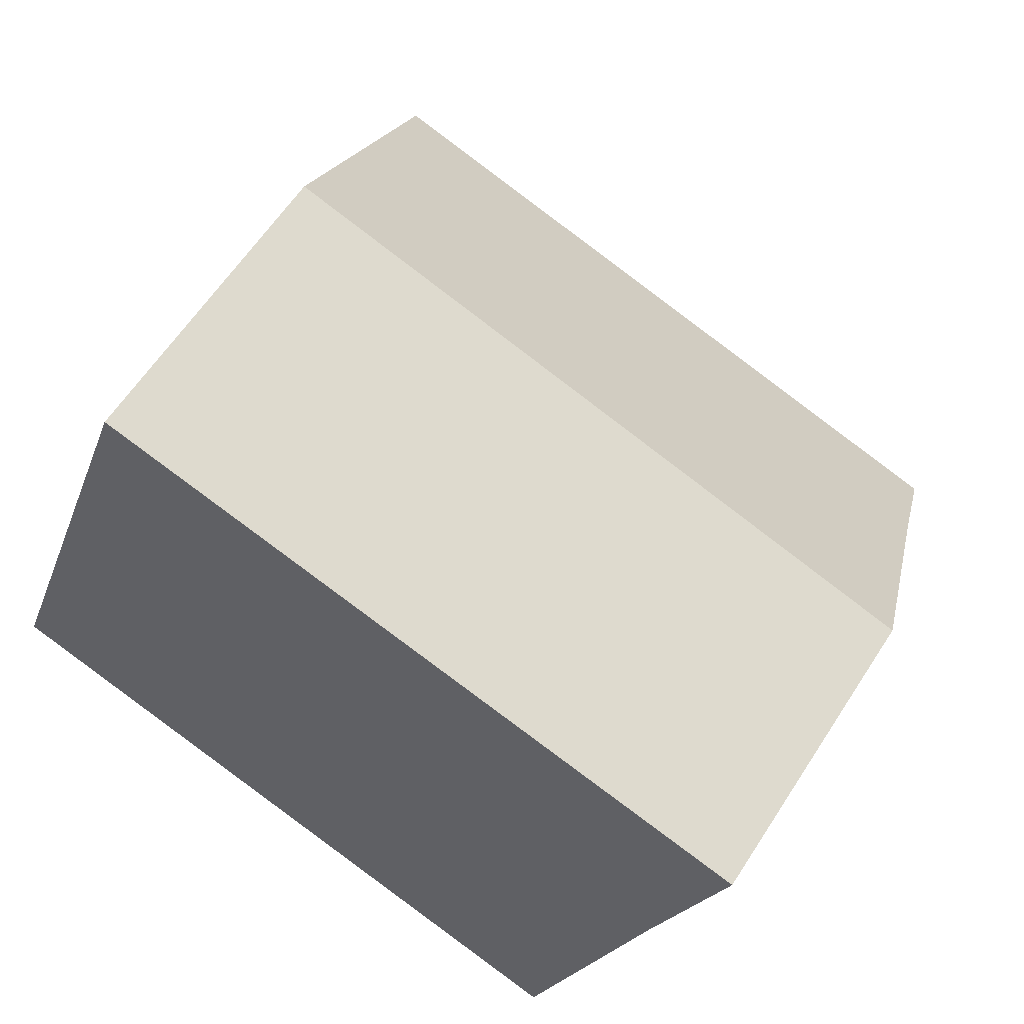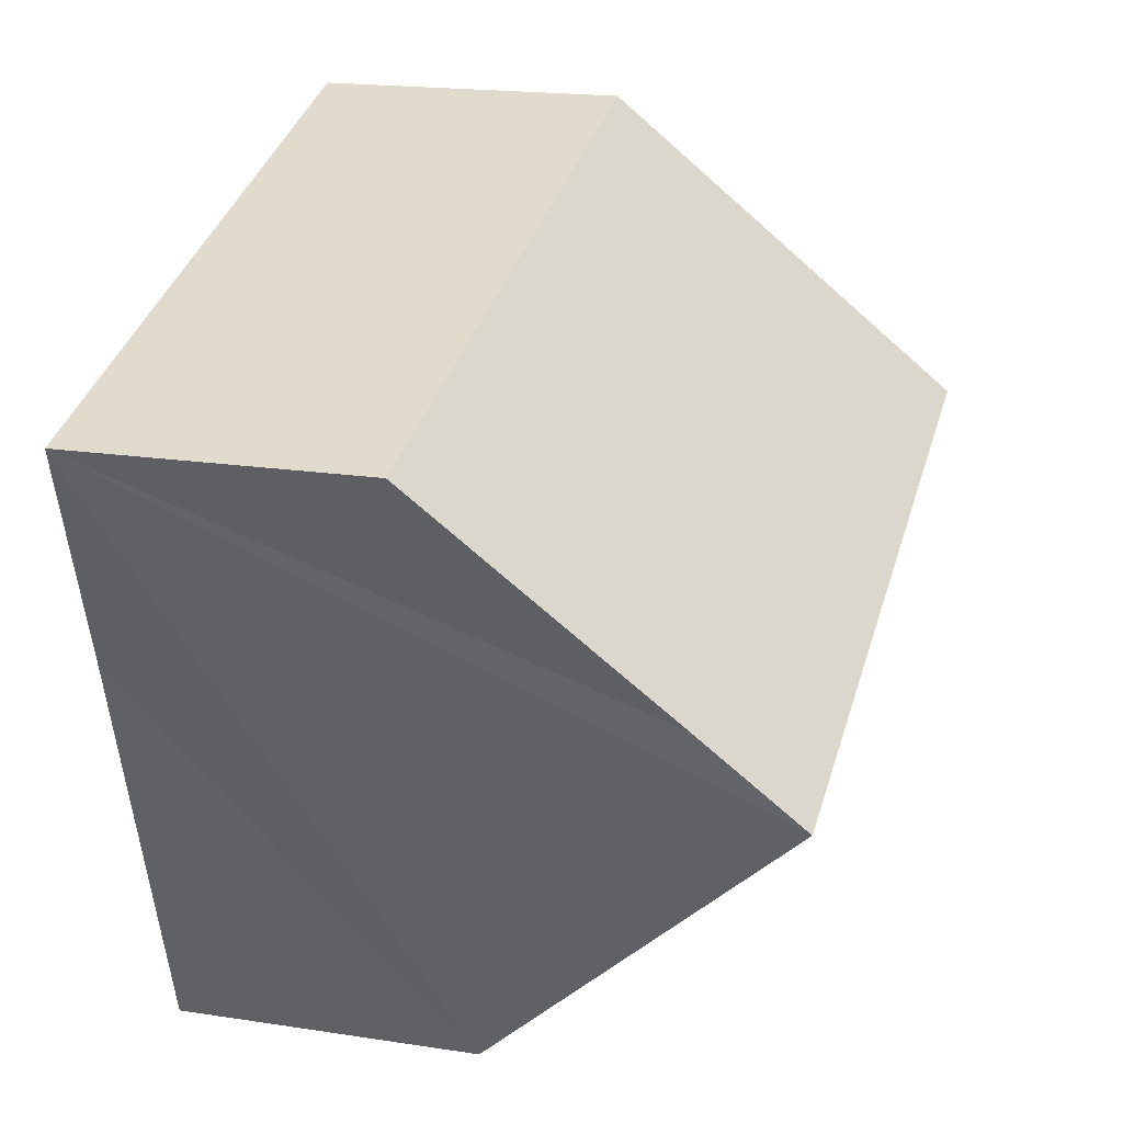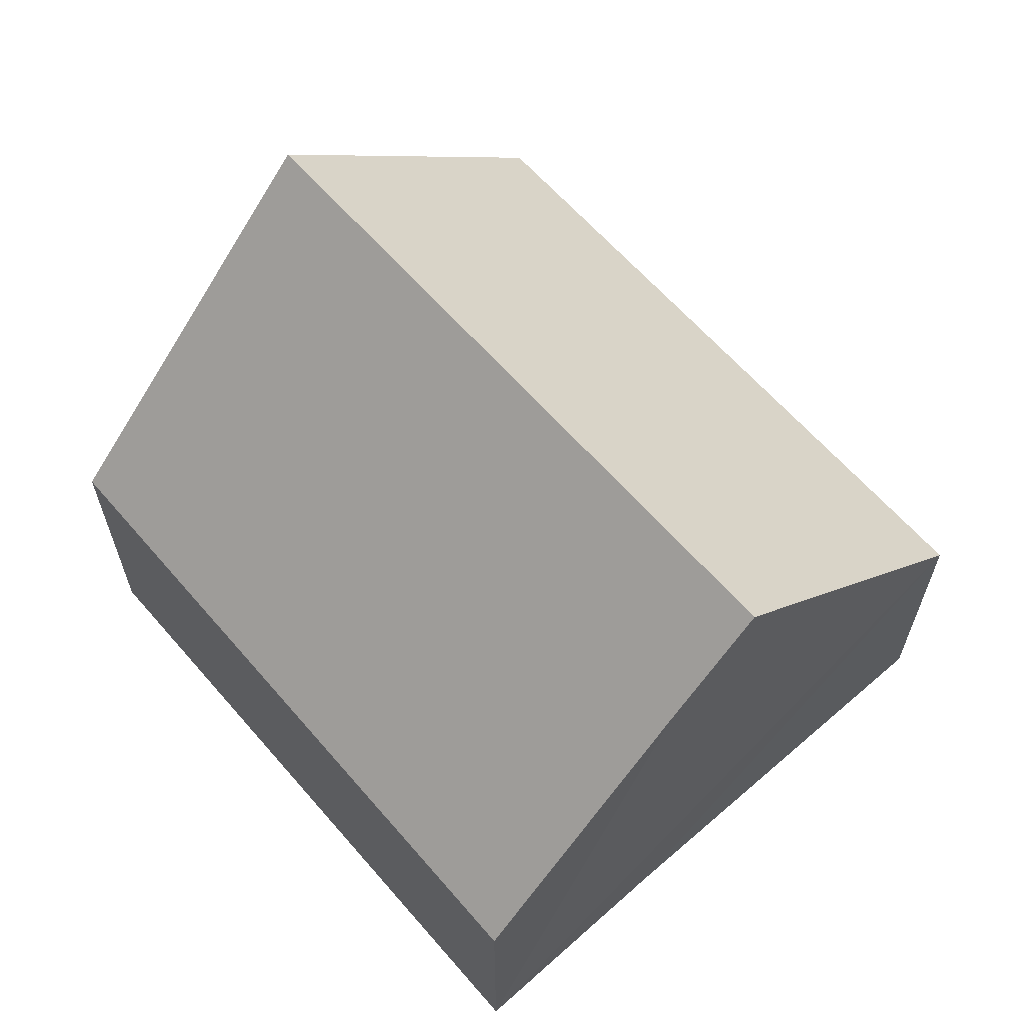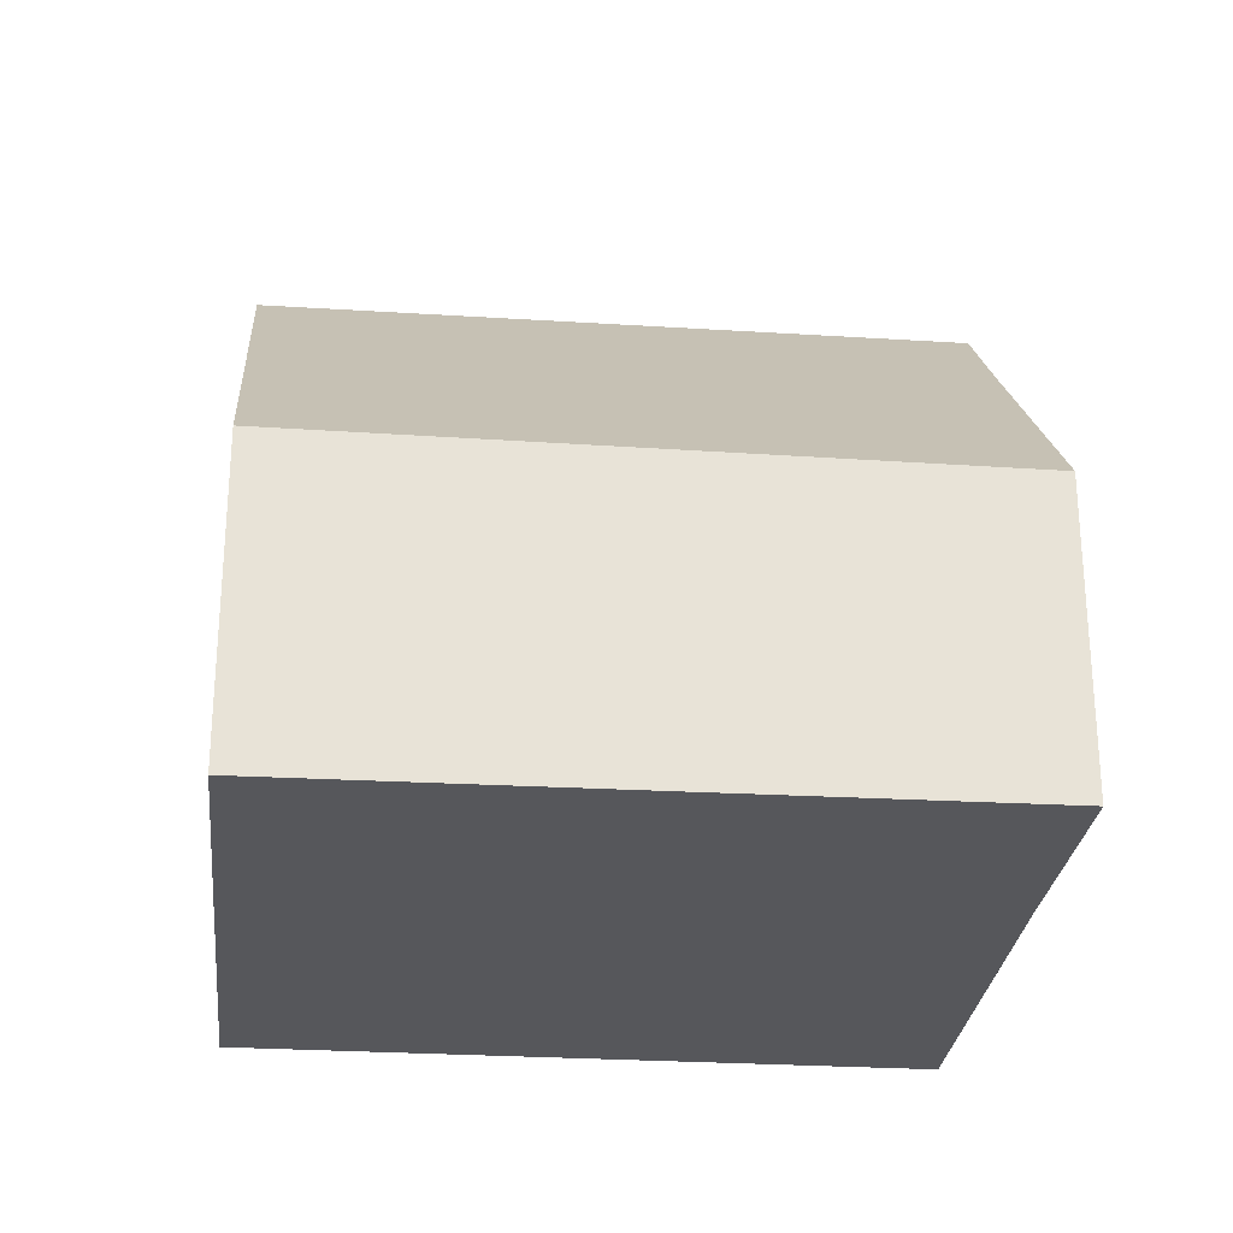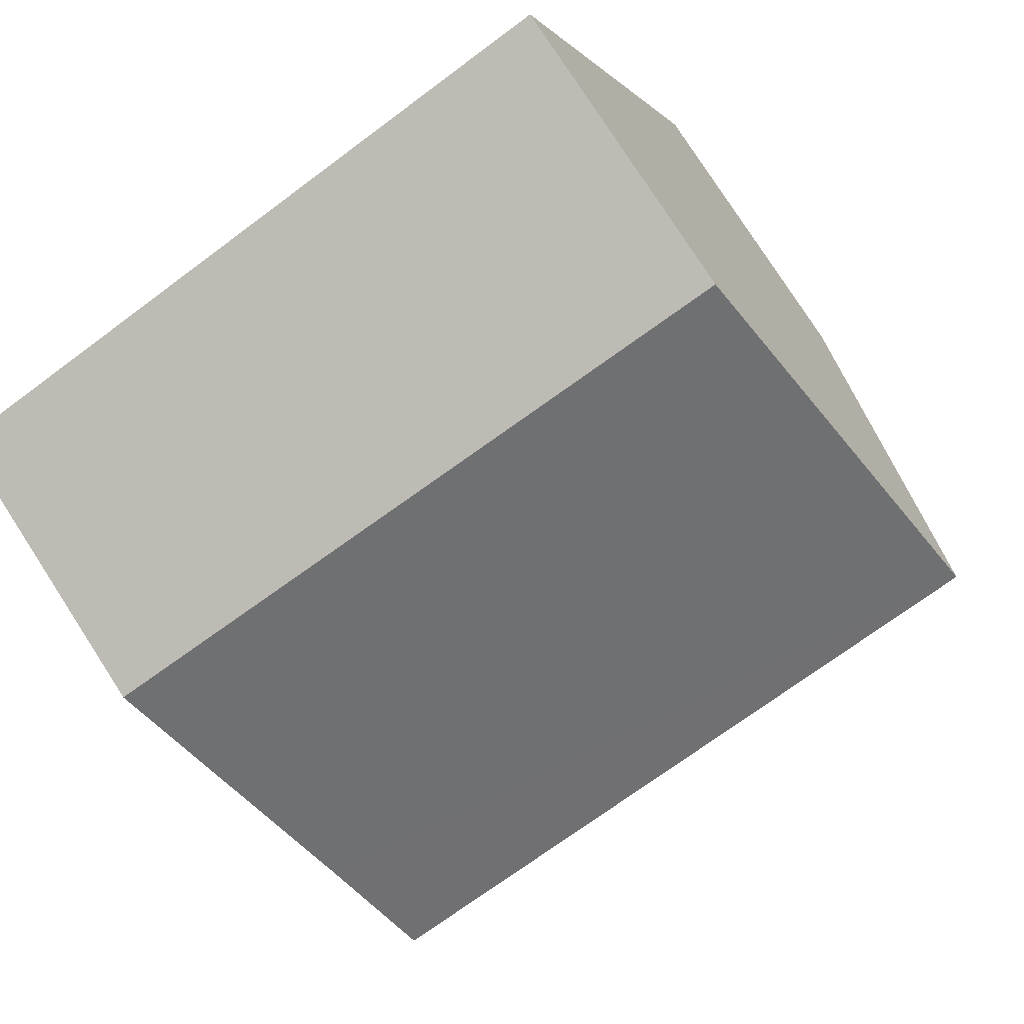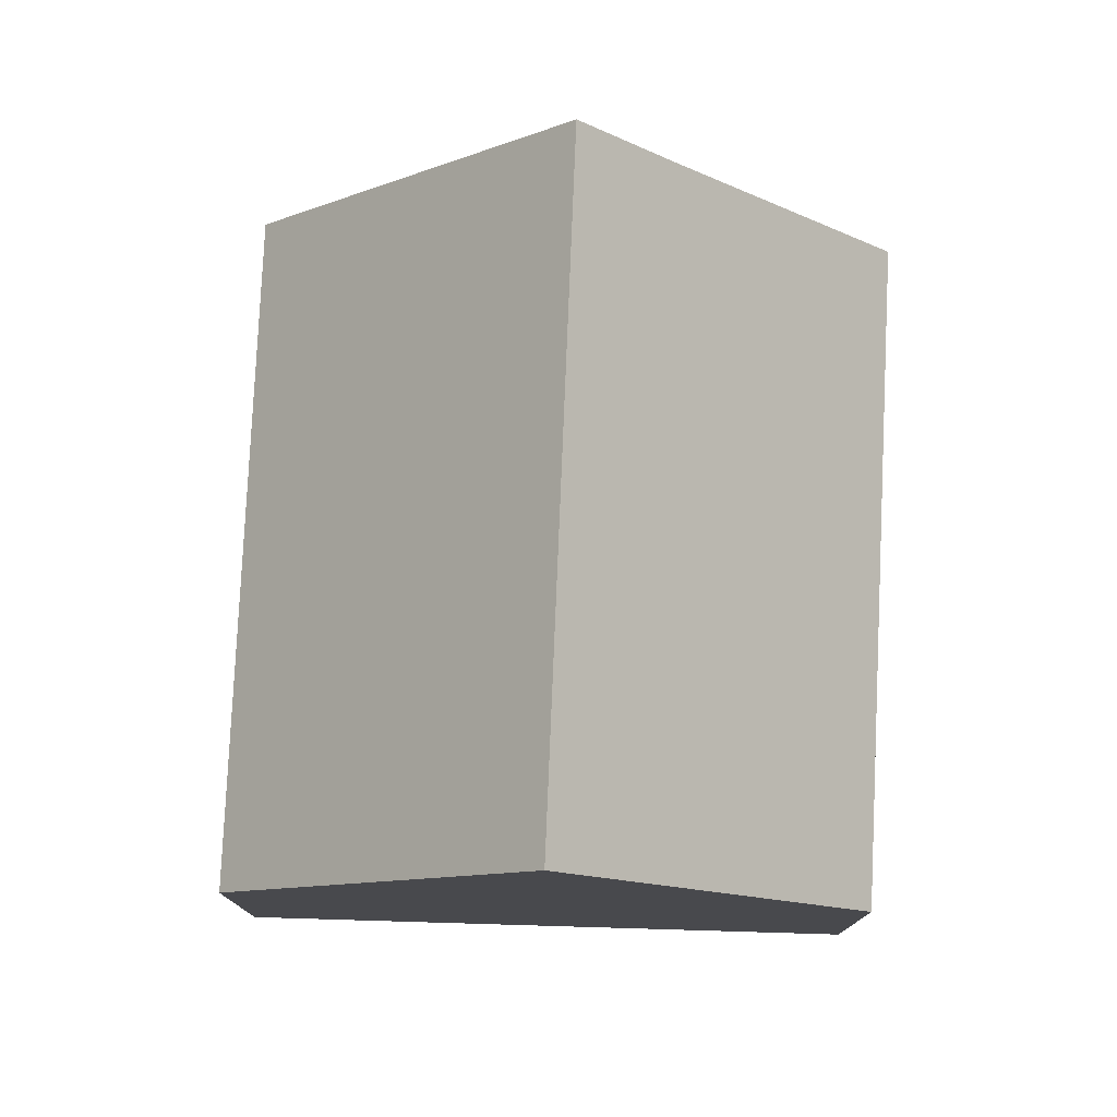
<metadata>
{"format":"obj","ext":"obj","renderer":"f3d","projection":"perspective","resolution":1024,"background":"white","views":[{"elev":60.1,"azim":32.5,"up":"+Z"},{"elev":18.5,"azim":106.6,"up":"+Z"},{"elev":64.5,"azim":66.6,"up":"+Y"},{"elev":-27.1,"azim":12.5,"up":"+Y"},{"elev":79.1,"azim":147.1,"up":"+Z"},{"elev":77.6,"azim":-69.5,"up":"+Y"}]}
</metadata>
<code>
v  11.94 8.057 2.784
v  3.137 4.641 9.213
v  13.05 4.521 6.092
v  1.575 9.553 4.626
v  11.49 9.553 1.379
v  0 4.6 2.817e-16
v  10 4.6 -3.275
v  0 0 0
v  1.575 -2.833e-16 4.626
v  3.137 -5.641e-16 9.213
v  13.05 -3.73e-16 6.092
v  11.94 -1.705e-16 2.784
v  11.49 -8.444e-17 1.379
v  10 2.005e-16 -3.275
g defaultobject
f 1 2 3
f 2 1 4
f 4 1 5
f 6 5 7
f 5 6 4
f 8 4 6
f 4 8 2
f 2 8 9
f 2 9 10
f 10 3 2
f 3 10 11
f 11 1 3
f 1 11 5
f 5 11 7
f 7 11 12
f 7 12 13
f 7 13 14
f 14 6 7
f 6 14 8
f 9 11 10
f 11 9 8
f 11 8 12
f 12 8 14
f 12 14 13

</code>
